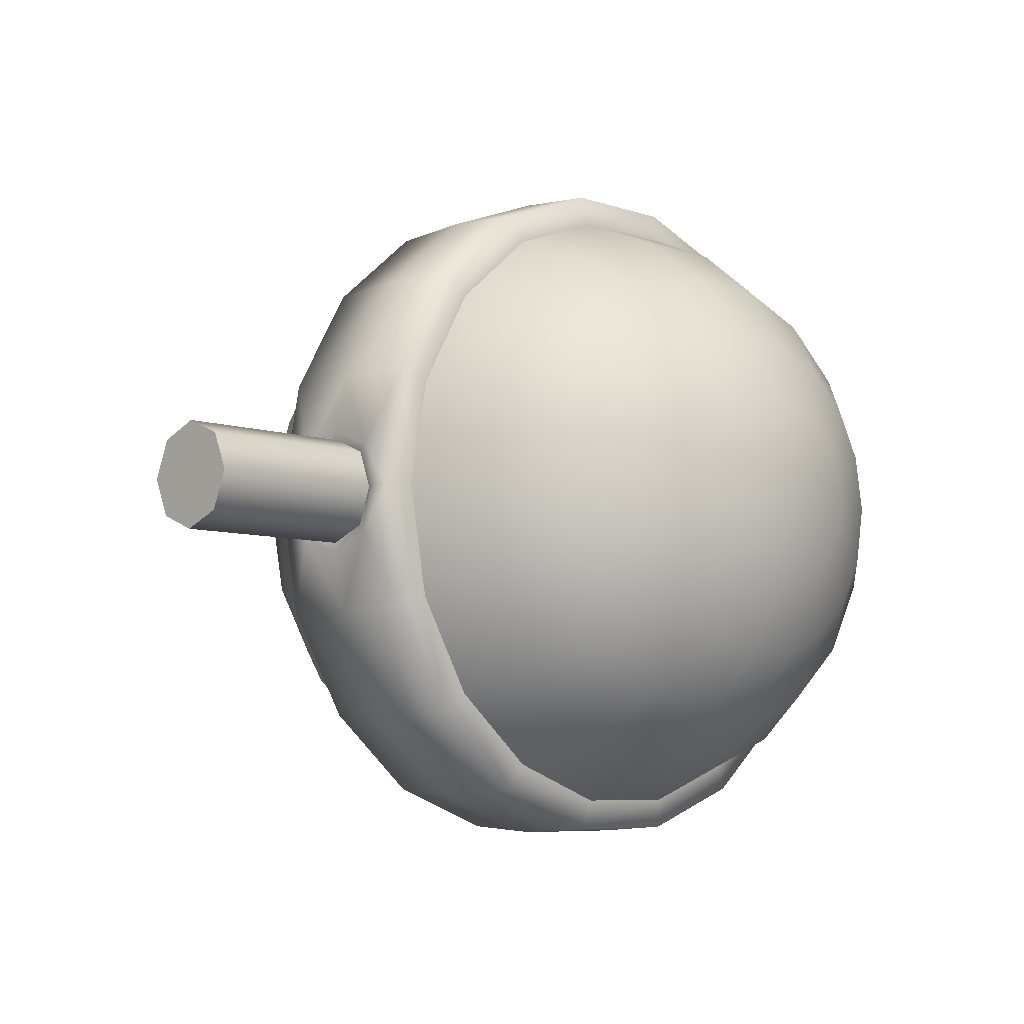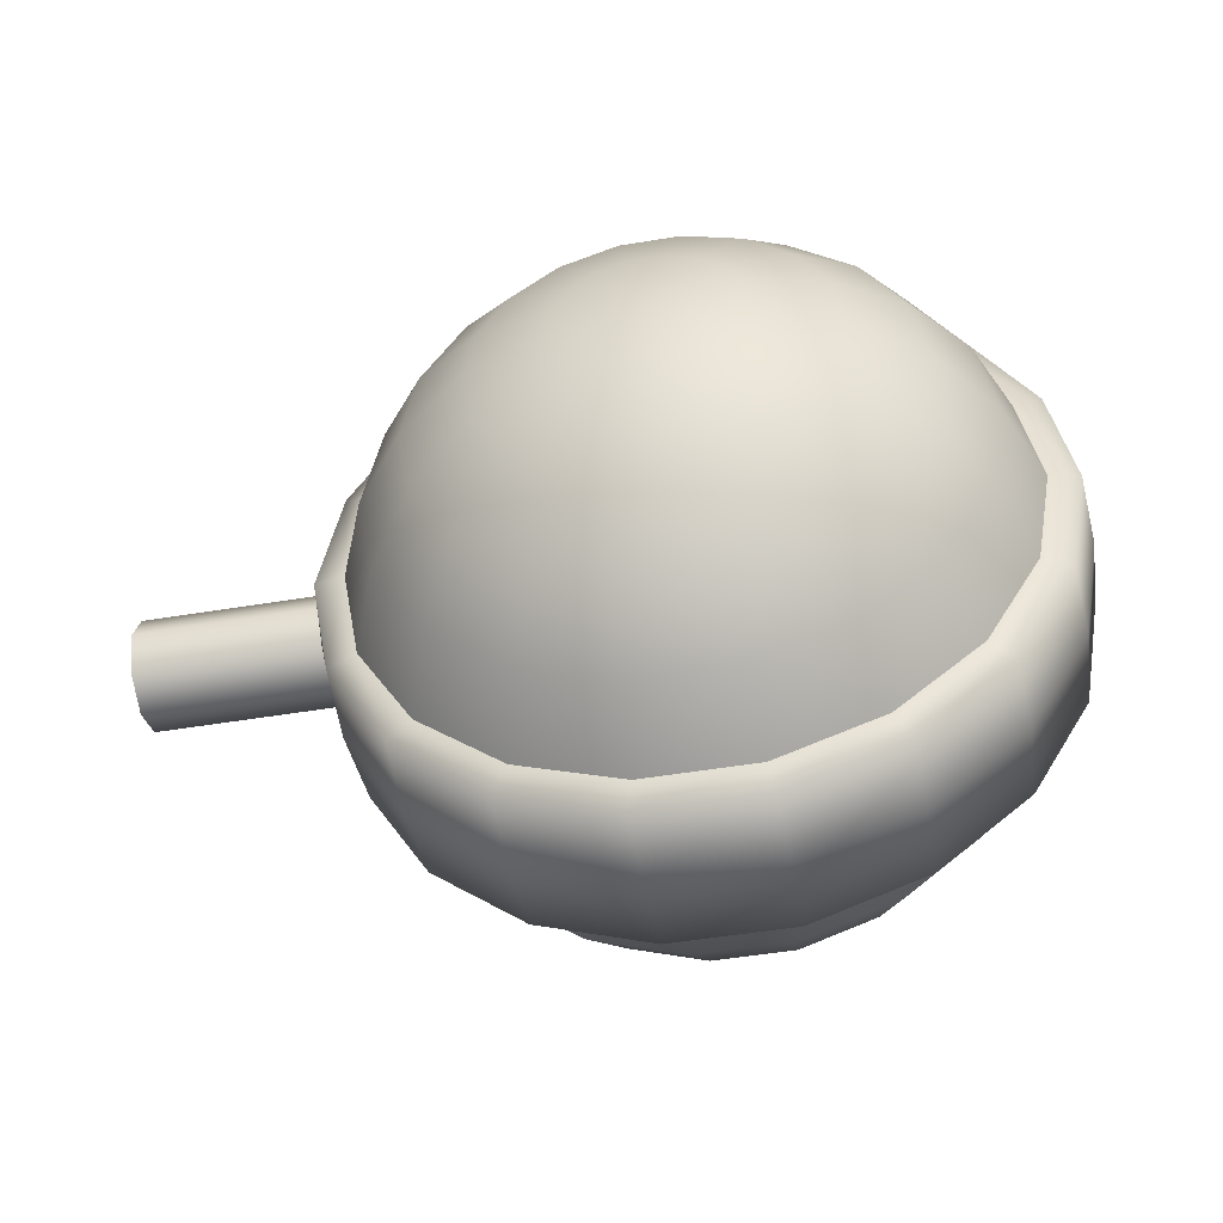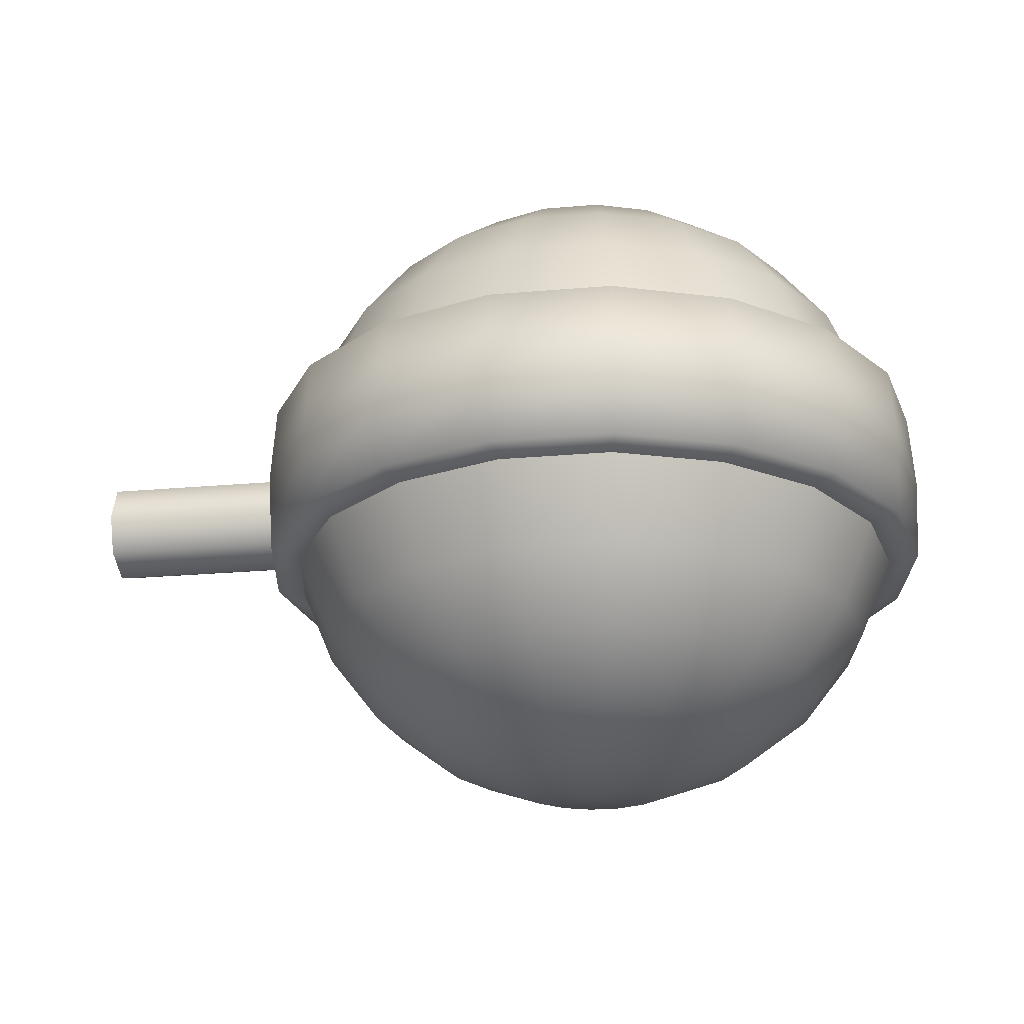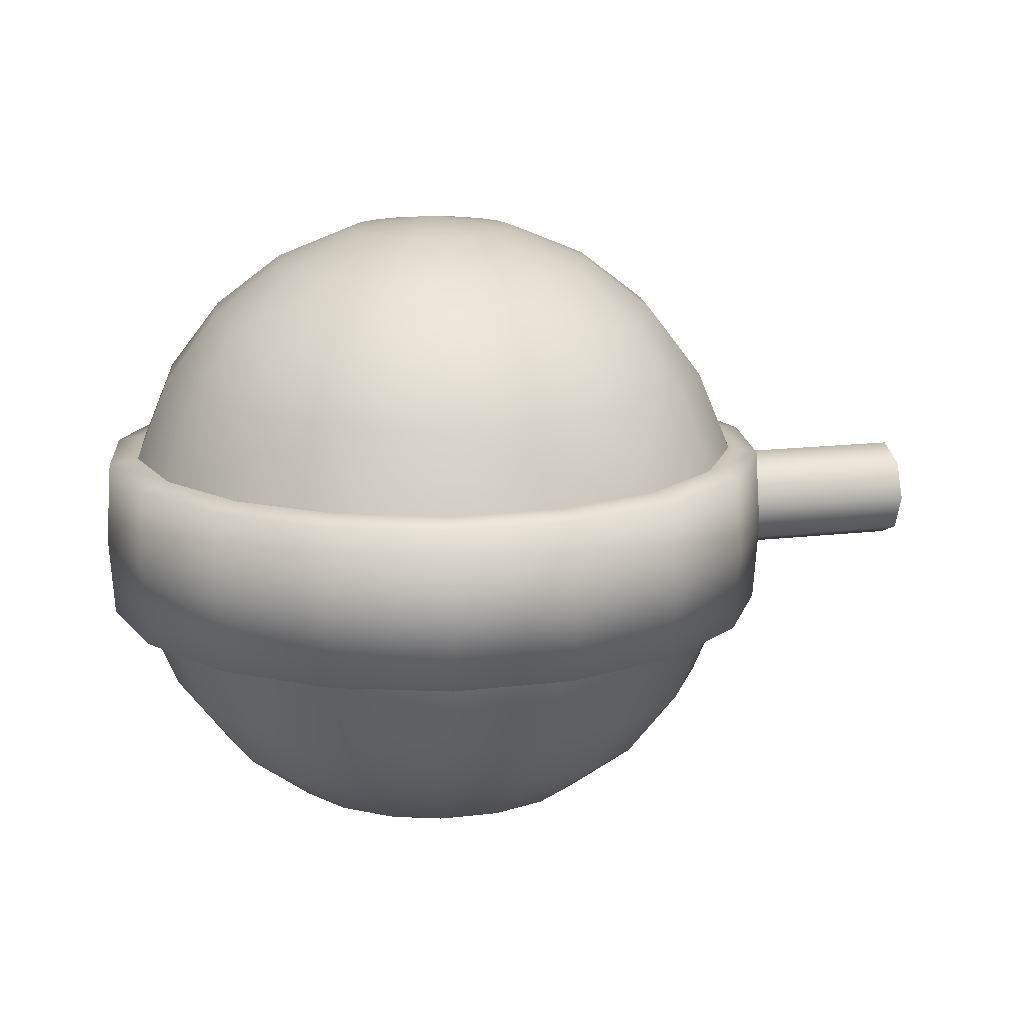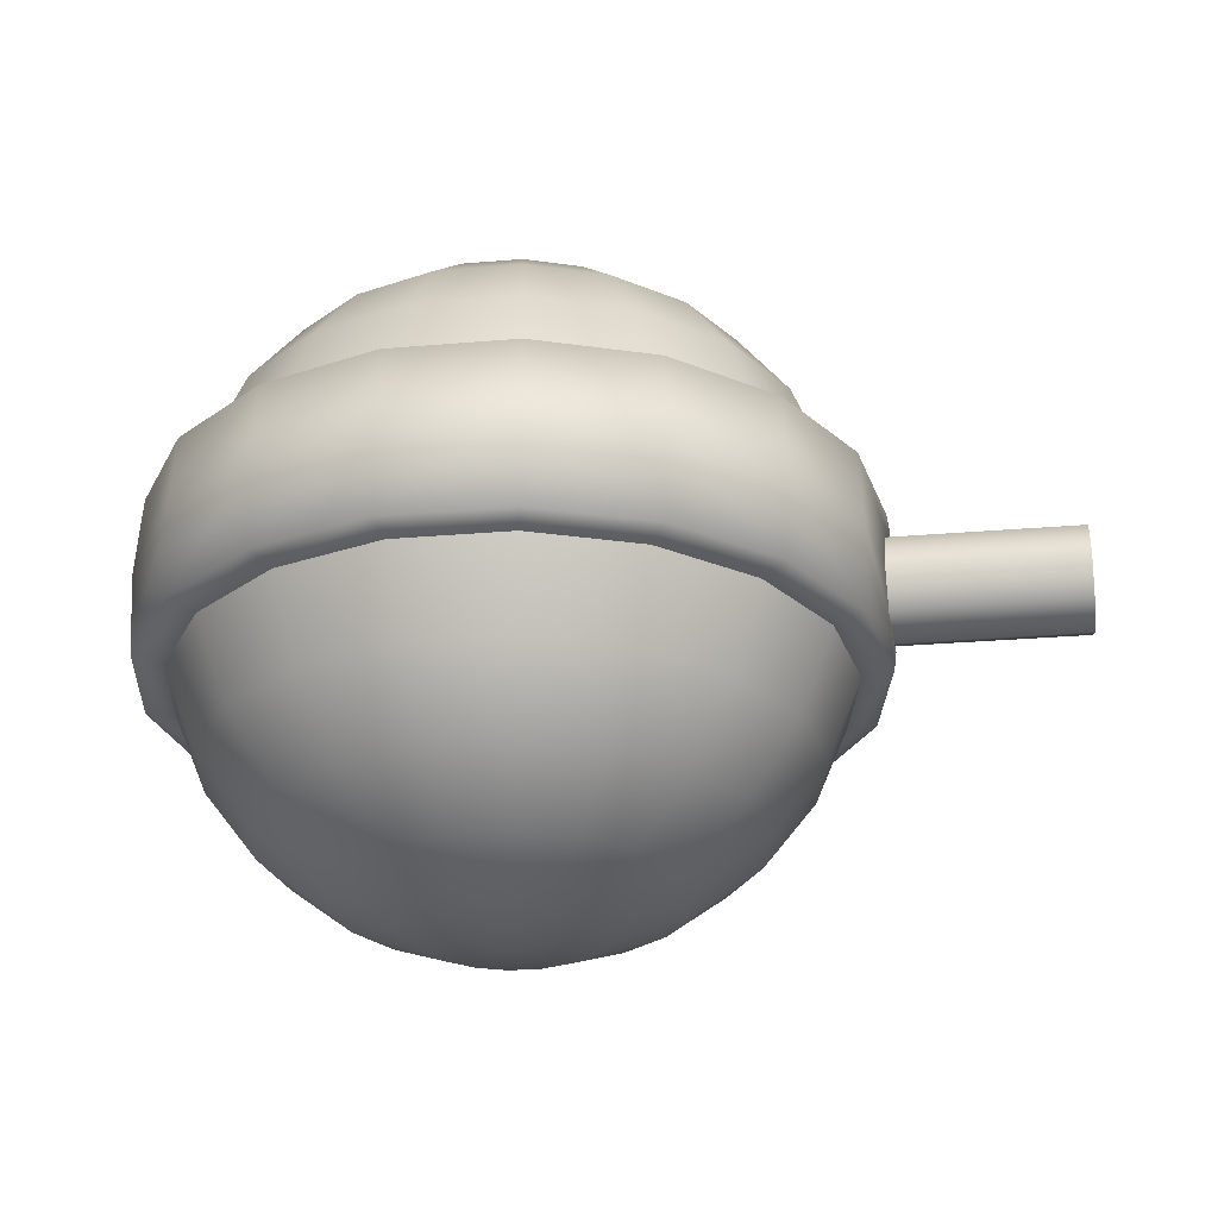
<metadata>
{"format":"obj","ext":"obj","renderer":"f3d","projection":"perspective","resolution":1024,"background":"white","views":[{"elev":-6.6,"azim":134.4,"up":"+Z"},{"elev":-49.3,"azim":-169.5,"up":"+Z"},{"elev":-24.1,"azim":-171.6,"up":"+Y"},{"elev":14.8,"azim":-14.8,"up":"+Y"},{"elev":-27.1,"azim":7.5,"up":"+Y"}]}
</metadata>
<code>
g default
v -0.2951 0.6031 -0.05146
v -0.267 0.6031 -0.1001
v -0.224 0.6031 -0.1361
v -0.1713 0.6031 -0.1553
v -0.1151 0.6031 -0.1553
v -0.06241 0.6031 -0.1361
v -0.01941 0.6031 -0.1001
v 0.008649 0.6031 -0.05146
v 0.0184 0.6031 0.00381
v 0.00865 0.6031 0.05908
v -0.01941 0.6031 0.1077
v -0.06241 0.6031 0.1438
v -0.1151 0.6031 0.163
v -0.1713 0.6031 0.163
v -0.224 0.6031 0.1438
v -0.267 0.6031 0.1077
v -0.2951 0.6031 0.05908
v -0.3048 0.6031 0.003809
v -0.4366 0.5407 -0.103
v -0.3824 0.5407 -0.1969
v -0.2993 0.5407 -0.2666
v -0.1974 0.5407 -0.3036
v -0.089 0.5407 -0.3036
v 0.01289 0.5407 -0.2666
v 0.09595 0.5407 -0.1969
v 0.1502 0.5407 -0.103
v 0.169 0.5407 0.00381
v 0.1502 0.5407 0.1106
v 0.09595 0.5407 0.2045
v 0.01289 0.5407 0.2742
v -0.089 0.5407 0.3113
v -0.1974 0.5407 0.3113
v -0.2993 0.5407 0.2742
v -0.3824 0.5407 0.2045
v -0.4366 0.5407 0.1106
v -0.4554 0.5407 0.003809
v -0.5581 0.4415 -0.1472
v -0.4814 0.4415 -0.28
v -0.364 0.4415 -0.3785
v -0.2199 0.4415 -0.431
v -0.06654 0.4415 -0.431
v 0.07755 0.4415 -0.3785
v 0.195 0.4415 -0.28
v 0.2717 0.4415 -0.1472
v 0.2983 0.4415 0.00381
v 0.2717 0.4415 0.1548
v 0.195 0.4415 0.2876
v 0.07755 0.4415 0.3862
v -0.06654 0.4415 0.4386
v -0.2199 0.4415 0.4386
v -0.364 0.4415 0.3862
v -0.4814 0.4415 0.2876
v -0.5581 0.4415 0.1548
v -0.5847 0.4415 0.003808
v -0.6513 0.3122 -0.1811
v -0.5574 0.3122 -0.3438
v -0.4136 0.3122 -0.4645
v -0.2371 0.3122 -0.5287
v -0.04931 0.3122 -0.5287
v 0.1272 0.3122 -0.4645
v 0.271 0.3122 -0.3438
v 0.3649 0.3122 -0.1811
v 0.3975 0.3122 0.00381
v 0.3649 0.3122 0.1888
v 0.271 0.3122 0.3514
v 0.1272 0.3122 0.4721
v -0.04931 0.3122 0.5363
v -0.2371 0.3122 0.5363
v -0.4136 0.3122 0.4721
v -0.5574 0.3122 0.3514
v -0.6513 0.3122 0.1888
v -0.6839 0.3122 0.003808
v -0.7099 0.1616 -0.2025
v -0.6052 0.1616 -0.3839
v -0.4448 0.1616 -0.5185
v -0.2479 0.1616 -0.5901
v -0.03848 0.1616 -0.5901
v 0.1583 0.1616 -0.5185
v 0.3188 0.1616 -0.3839
v 0.4235 0.1616 -0.2025
v 0.4599 0.1616 0.00381
v 0.4235 0.1616 0.2101
v 0.3188 0.1616 0.3915
v 0.1583 0.1616 0.5261
v -0.03848 0.1616 0.5978
v -0.2479 0.1616 0.5978
v -0.4448 0.1616 0.5261
v -0.6052 0.1616 0.3915
v -0.7099 0.1616 0.2101
v -0.7463 0.1616 0.003808
v -0.7099 -0.1616 -0.2025
v -0.6052 -0.1616 -0.3839
v -0.4448 -0.1616 -0.5185
v -0.2479 -0.1616 -0.5901
v -0.03848 -0.1616 -0.5901
v 0.1583 -0.1616 -0.5185
v 0.3188 -0.1616 -0.3839
v 0.4235 -0.1616 -0.2025
v 0.4599 -0.1616 0.003809
v 0.4235 -0.1616 0.2101
v 0.3188 -0.1616 0.3915
v 0.1583 -0.1616 0.5261
v -0.03848 -0.1616 0.5978
v -0.2479 -0.1616 0.5978
v -0.4448 -0.1616 0.5261
v -0.6052 -0.1616 0.3915
v -0.7099 -0.1616 0.2101
v -0.7463 -0.1616 0.003807
v -0.6513 -0.3122 -0.1811
v -0.5574 -0.3122 -0.3438
v -0.4136 -0.3122 -0.4645
v -0.2371 -0.3122 -0.5287
v -0.04931 -0.3122 -0.5287
v 0.1272 -0.3122 -0.4645
v 0.271 -0.3122 -0.3438
v 0.3649 -0.3122 -0.1811
v 0.3975 -0.3122 0.003809
v 0.3649 -0.3122 0.1888
v 0.271 -0.3122 0.3514
v 0.1272 -0.3122 0.4721
v -0.04931 -0.3122 0.5363
v -0.2371 -0.3122 0.5363
v -0.4136 -0.3122 0.4721
v -0.5574 -0.3122 0.3514
v -0.6513 -0.3122 0.1887
v -0.6839 -0.3122 0.003807
v -0.5581 -0.4415 -0.1472
v -0.4814 -0.4415 -0.28
v -0.364 -0.4415 -0.3785
v -0.2199 -0.4415 -0.431
v -0.06654 -0.4415 -0.431
v 0.07755 -0.4415 -0.3785
v 0.195 -0.4415 -0.28
v 0.2717 -0.4415 -0.1472
v 0.2983 -0.4415 0.003809
v 0.2717 -0.4415 0.1548
v 0.195 -0.4415 0.2876
v 0.07755 -0.4415 0.3862
v -0.06654 -0.4415 0.4386
v -0.2199 -0.4415 0.4386
v -0.364 -0.4415 0.3862
v -0.4814 -0.4415 0.2876
v -0.5581 -0.4415 0.1548
v -0.5847 -0.4415 0.003807
v -0.4366 -0.5407 -0.103
v -0.3824 -0.5407 -0.1969
v -0.2993 -0.5407 -0.2666
v -0.1974 -0.5407 -0.3036
v -0.089 -0.5407 -0.3036
v 0.01289 -0.5407 -0.2666
v 0.09595 -0.5407 -0.1969
v 0.1502 -0.5407 -0.103
v 0.169 -0.5407 0.003808
v 0.1502 -0.5407 0.1106
v 0.09595 -0.5407 0.2045
v 0.01289 -0.5407 0.2742
v -0.089 -0.5407 0.3113
v -0.1974 -0.5407 0.3113
v -0.2993 -0.5407 0.2742
v -0.3824 -0.5407 0.2045
v -0.4366 -0.5407 0.1106
v -0.4554 -0.5407 0.003807
v -0.2951 -0.6031 -0.05146
v -0.267 -0.6031 -0.1001
v -0.224 -0.6031 -0.1361
v -0.1713 -0.6031 -0.1553
v -0.1151 -0.6031 -0.1553
v -0.06241 -0.6031 -0.1361
v -0.01941 -0.6031 -0.1001
v 0.008649 -0.6031 -0.05146
v 0.0184 -0.6031 0.003808
v 0.00865 -0.6031 0.05908
v -0.01941 -0.6031 0.1077
v -0.06241 -0.6031 0.1438
v -0.1151 -0.6031 0.163
v -0.1713 -0.6031 0.163
v -0.224 -0.6031 0.1438
v -0.267 -0.6031 0.1077
v -0.2951 -0.6031 0.05908
v -0.3048 -0.6031 0.003807
v -0.1432 0.6244 0.00381
v -0.1432 -0.6244 0.003807
v -0.7629 0.1507 -0.2217
v -0.6484 0.1507 -0.4202
v -0.6563 -5e-06 -0.4268
v -0.7727 -6e-06 -0.2253
v -0.4728 0.1509 -0.5675
v -0.4781 -4e-06 -0.5763
v -0.2575 0.1511 -0.6458
v -0.2595 -2e-06 -0.6559
v -0.0284 0.1514 -0.6458
v -0.02688 -0 -0.6559
v 0.1869 0.1517 -0.5675
v 0.1917 2e-06 -0.5763
v 0.3624 0.152 -0.4202
v 0.3699 4e-06 -0.4268
v 0.477 0.1523 -0.2218
v 0.4863 5e-06 -0.2253
v 0.5168 0.1525 0.003902
v 0.477 0.1525 0.2296
v 0.4862 6e-06 0.2329
v 0.3624 0.1525 0.428
v 0.3699 5e-06 0.4344
v 0.1869 0.1524 0.5753
v 0.1917 4e-06 0.5839
v -0.02841 0.1521 0.6536
v -0.02689 2e-06 0.6635
v -0.2575 0.1518 0.6536
v -0.2595 0 0.6635
v -0.4729 0.1515 0.5753
v -0.4781 -2e-06 0.5839
v -0.6484 0.1512 0.428
v -0.6563 -4e-06 0.4344
v -0.7629 0.1509 0.2296
v -0.7727 -5e-06 0.2329
v -0.8027 0.1507 0.003906
v -0.8131 -6e-06 0.00381
v -0.6488 -0.1525 -0.4204
v -0.7634 -0.1525 -0.2219
v -0.4733 -0.1524 -0.5677
v -0.258 -0.1521 -0.646
v -0.02887 -0.1518 -0.646
v 0.1864 -0.1515 -0.5677
v 0.362 -0.1512 -0.4204
v 0.4765 -0.1509 -0.2219
v 0.5163 -0.1507 0.003711
v 0.4765 -0.1507 0.2294
v 0.362 -0.1507 0.4278
v 0.1864 -0.1509 0.5751
v -0.02888 -0.1511 0.6535
v -0.258 -0.1514 0.6535
v -0.4733 -0.1517 0.5751
v -0.6488 -0.152 0.4278
v -0.7634 -0.1523 0.2294
v -0.8032 -0.1525 0.003715
v 0.5211 0.1189 0.00388
v 0.5112 5e-06 -0.1139
v 0.5112 6e-06 0.1215
v 0.5208 -0.117 0.003768
v 0.5134 0.08491 -0.07969
v 0.5132 -0.08329 0.08759
v 0.5133 0.08525 0.08764
v 0.5133 -0.08309 -0.07974
v 0.5122 0.09977 0.00387
v 0.5092 0.07054 0.07436
v 0.5092 0.07054 -0.06674
v 0.5081 6e-06 0.1036
v 0.5091 -0.07054 0.07436
v 0.5081 5e-06 -0.09596
v 0.5121 -0.09977 0.00381
v 0.5092 -0.07054 -0.06674
v 0.8597 0.09977 0.003873
v 0.8597 0.07054 0.07436
v 0.8597 0.07054 -0.06673
v 0.8597 6e-06 0.1036
v 0.8597 -0.07054 0.07436
v 0.8597 5e-06 -0.09595
v 0.8597 -0.09977 0.003813
v 0.8597 -0.07054 -0.06673
v 0.8597 6e-06 0.003813
g FoodShortRLowerLeg
f 1 2 20 19
f 2 3 21 20
f 3 4 22 21
f 4 5 23 22
f 5 6 24 23
f 6 7 25 24
f 7 8 26 25
f 8 9 27 26
f 9 10 28 27
f 10 11 29 28
f 11 12 30 29
f 12 13 31 30
f 13 14 32 31
f 14 15 33 32
f 15 16 34 33
f 16 17 35 34
f 17 18 36 35
f 18 1 19 36
f 19 20 38 37
f 20 21 39 38
f 21 22 40 39
f 22 23 41 40
f 23 24 42 41
f 24 25 43 42
f 25 26 44 43
f 26 27 45 44
f 27 28 46 45
f 28 29 47 46
f 29 30 48 47
f 30 31 49 48
f 31 32 50 49
f 32 33 51 50
f 33 34 52 51
f 34 35 53 52
f 35 36 54 53
f 36 19 37 54
f 37 38 56 55
f 38 39 57 56
f 39 40 58 57
f 40 41 59 58
f 41 42 60 59
f 42 43 61 60
f 43 44 62 61
f 44 45 63 62
f 45 46 64 63
f 46 47 65 64
f 47 48 66 65
f 48 49 67 66
f 49 50 68 67
f 50 51 69 68
f 51 52 70 69
f 52 53 71 70
f 53 54 72 71
f 54 37 55 72
f 55 56 74 73
f 56 57 75 74
f 57 58 76 75
f 58 59 77 76
f 59 60 78 77
f 60 61 79 78
f 61 62 80 79
f 65 66 84 83
f 66 67 85 84
f 67 68 86 85
f 68 69 87 86
f 69 70 88 87
f 70 71 89 88
f 71 72 90 89
f 72 55 73 90
f 183 184 185 186
f 184 187 188 185
f 187 189 190 188
f 189 191 192 190
f 191 193 194 192
f 204 206 207 205
f 206 208 209 207
f 208 210 211 209
f 210 212 213 211
f 212 214 215 213
f 214 216 217 215
f 216 183 186 217
f 186 185 218 219
f 185 188 220 218
f 188 190 221 220
f 190 192 222 221
f 192 194 223 222
f 205 207 230 229
f 207 209 231 230
f 209 211 232 231
f 211 213 233 232
f 213 215 234 233
f 215 217 235 234
f 217 186 219 235
f 91 92 110 109
f 92 93 111 110
f 93 94 112 111
f 94 95 113 112
f 95 96 114 113
f 96 97 115 114
f 100 101 119 118
f 101 102 120 119
f 102 103 121 120
f 103 104 122 121
f 104 105 123 122
f 105 106 124 123
f 106 107 125 124
f 107 108 126 125
f 108 91 109 126
f 109 110 128 127
f 110 111 129 128
f 111 112 130 129
f 112 113 131 130
f 113 114 132 131
f 114 115 133 132
f 115 116 134 133
f 116 117 135 134
f 117 118 136 135
f 118 119 137 136
f 119 120 138 137
f 120 121 139 138
f 121 122 140 139
f 122 123 141 140
f 123 124 142 141
f 124 125 143 142
f 125 126 144 143
f 126 109 127 144
f 127 128 146 145
f 128 129 147 146
f 129 130 148 147
f 130 131 149 148
f 131 132 150 149
f 132 133 151 150
f 133 134 152 151
f 134 135 153 152
f 135 136 154 153
f 136 137 155 154
f 137 138 156 155
f 138 139 157 156
f 139 140 158 157
f 140 141 159 158
f 141 142 160 159
f 142 143 161 160
f 143 144 162 161
f 144 127 145 162
f 145 146 164 163
f 146 147 165 164
f 147 148 166 165
f 148 149 167 166
f 149 150 168 167
f 150 151 169 168
f 151 152 170 169
f 152 153 171 170
f 153 154 172 171
f 154 155 173 172
f 155 156 174 173
f 156 157 175 174
f 157 158 176 175
f 158 159 177 176
f 159 160 178 177
f 160 161 179 178
f 161 162 180 179
f 162 145 163 180
f 2 1 181
f 3 2 181
f 4 3 181
f 5 4 181
f 6 5 181
f 7 6 181
f 8 7 181
f 9 8 181
f 10 9 181
f 11 10 181
f 12 11 181
f 13 12 181
f 14 13 181
f 15 14 181
f 16 15 181
f 17 16 181
f 18 17 181
f 1 18 181
f 163 164 182
f 164 165 182
f 165 166 182
f 166 167 182
f 167 168 182
f 168 169 182
f 169 170 182
f 170 171 182
f 171 172 182
f 172 173 182
f 173 174 182
f 174 175 182
f 175 176 182
f 176 177 182
f 177 178 182
f 178 179 182
f 179 180 182
f 180 163 182
f 73 74 184 183
f 74 75 187 184
f 75 76 189 187
f 76 77 191 189
f 77 78 193 191
f 83 84 204 202
f 84 85 206 204
f 85 86 208 206
f 86 87 210 208
f 87 88 212 210
f 88 89 214 212
f 89 90 216 214
f 90 73 183 216
f 92 91 219 218
f 93 92 218 220
f 94 93 220 221
f 95 94 221 222
f 96 95 222 223
f 97 96 223 224
f 103 102 229 230
f 104 103 230 231
f 105 104 231 232
f 106 105 232 233
f 107 106 233 234
f 108 107 234 235
f 91 108 235 219
f 193 195 196 194
f 194 196 224 223
f 193 78 79 195
f 195 79 80 197
f 80 62 63 81
f 81 63 64 82
f 82 64 65 83
f 200 82 83 202
f 197 80 81 199
f 81 82 200 199
f 199 236 240 197
f 242 236 199 200
f 203 202 204 205
f 228 203 205 229
f 102 101 228 229
f 227 228 101 100
f 202 203 201 200
f 203 228 227 201
f 201 238 242 200
f 241 238 201 227
f 115 97 98 116
f 116 98 99 117
f 117 99 100 118
f 225 98 97 224
f 195 197 198 196
f 196 198 225 224
f 240 237 198 197
f 226 99 98 225
f 100 99 226 227
f 198 237 243 225
f 226 239 241 227
f 243 239 226 225
f 240 236 244 246
f 241 239 250 248
f 244 236 242 245
f 238 241 248 247
f 245 242 238 247
f 237 240 246 249
f 250 239 243 251
f 251 243 237 249
f 252 260 257 254
f 260 258 259 257
f 260 252 253 255
f 258 260 255 256
f 245 247 255 253
f 244 245 253 252
f 254 246 244 252
f 257 249 246 254
f 251 249 257 259
f 250 251 259 258
f 256 248 250 258
f 255 247 248 256

</code>
